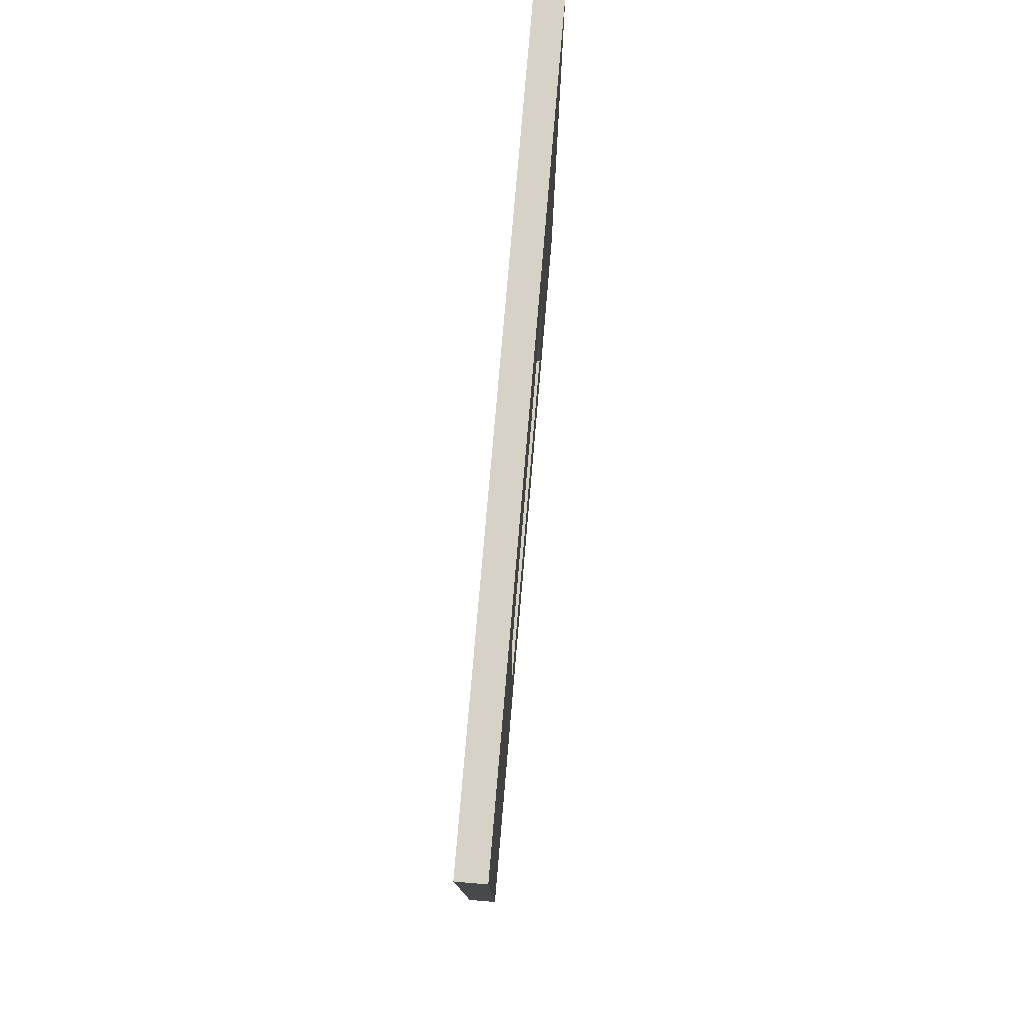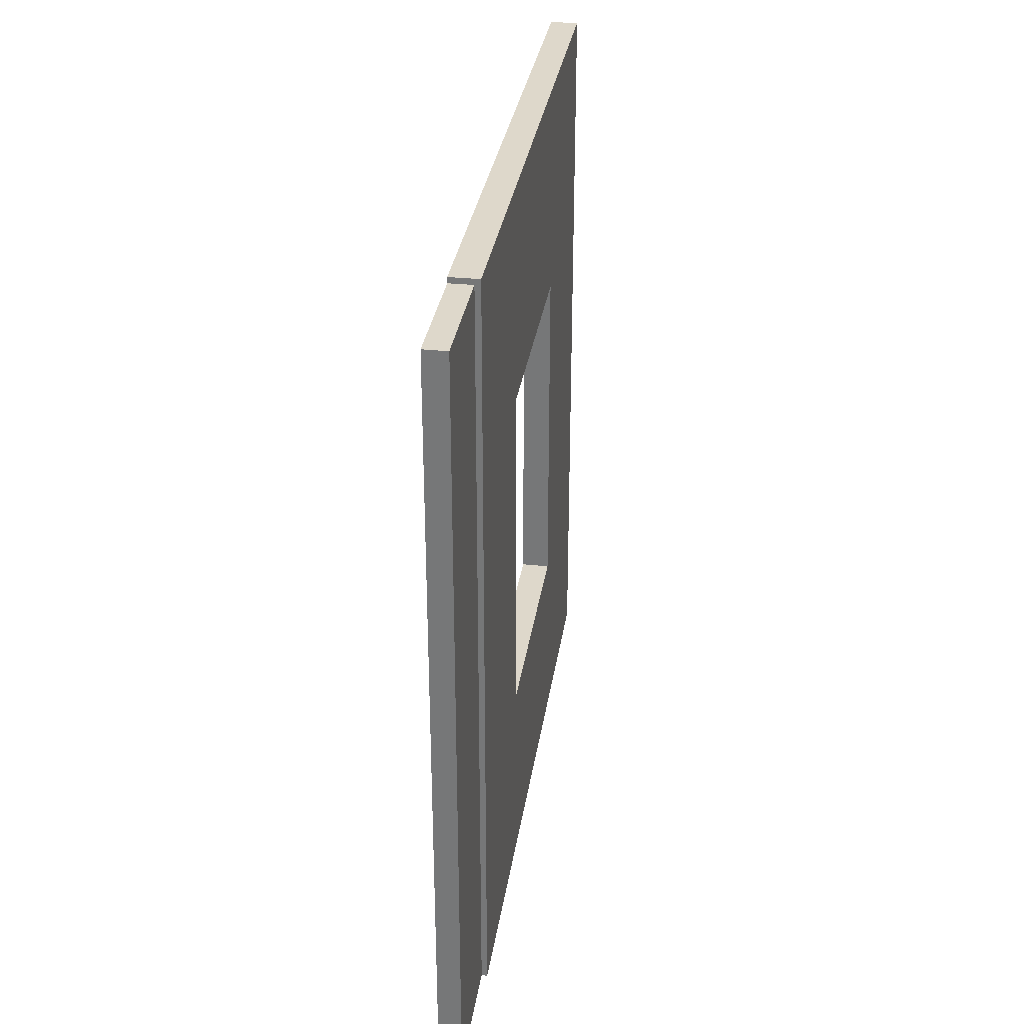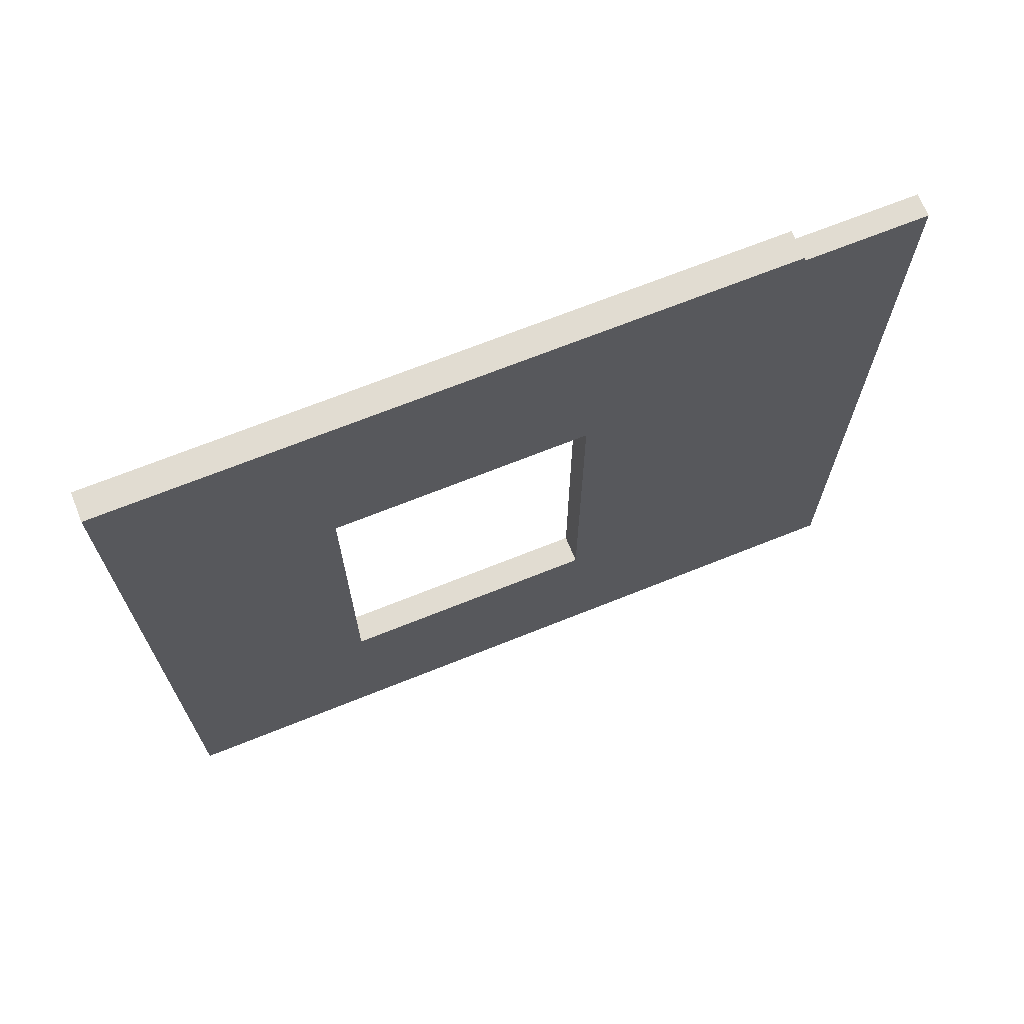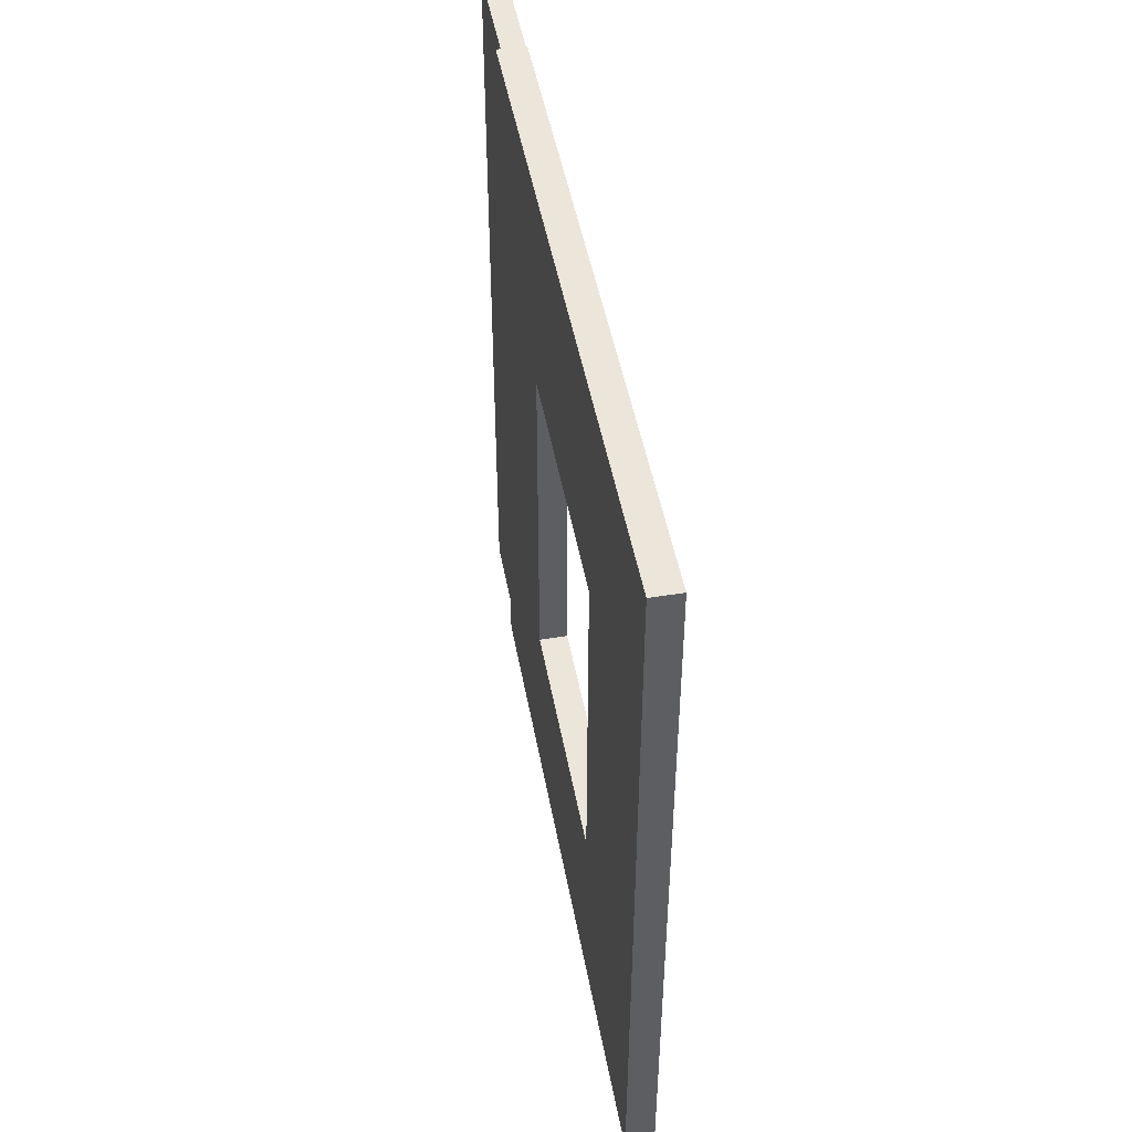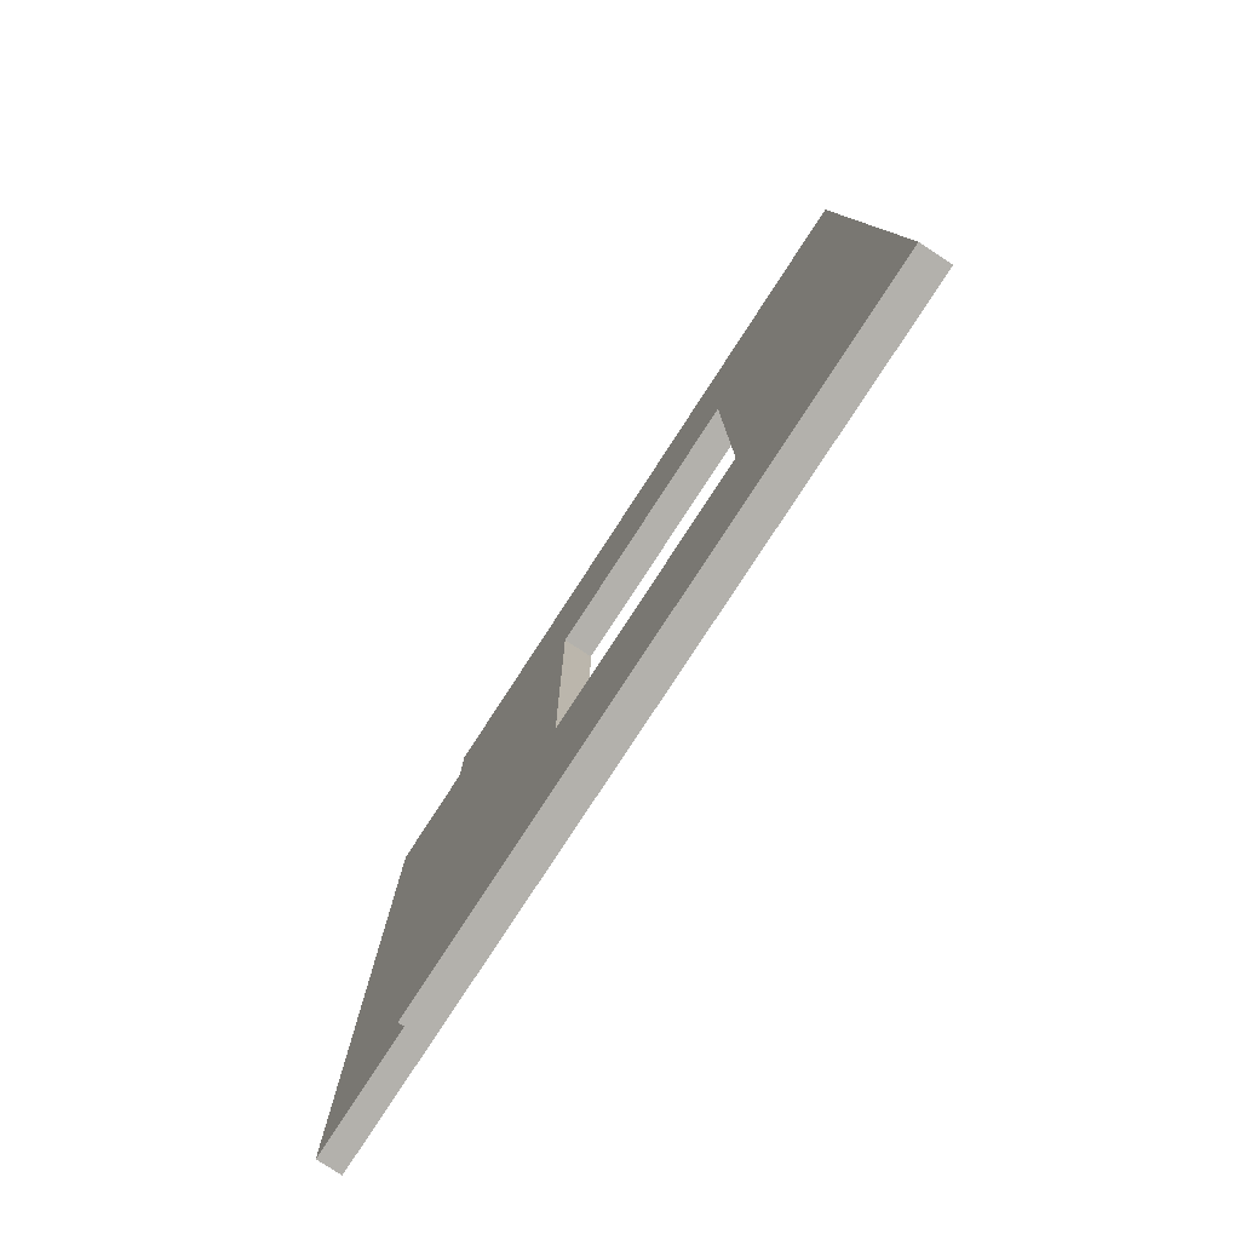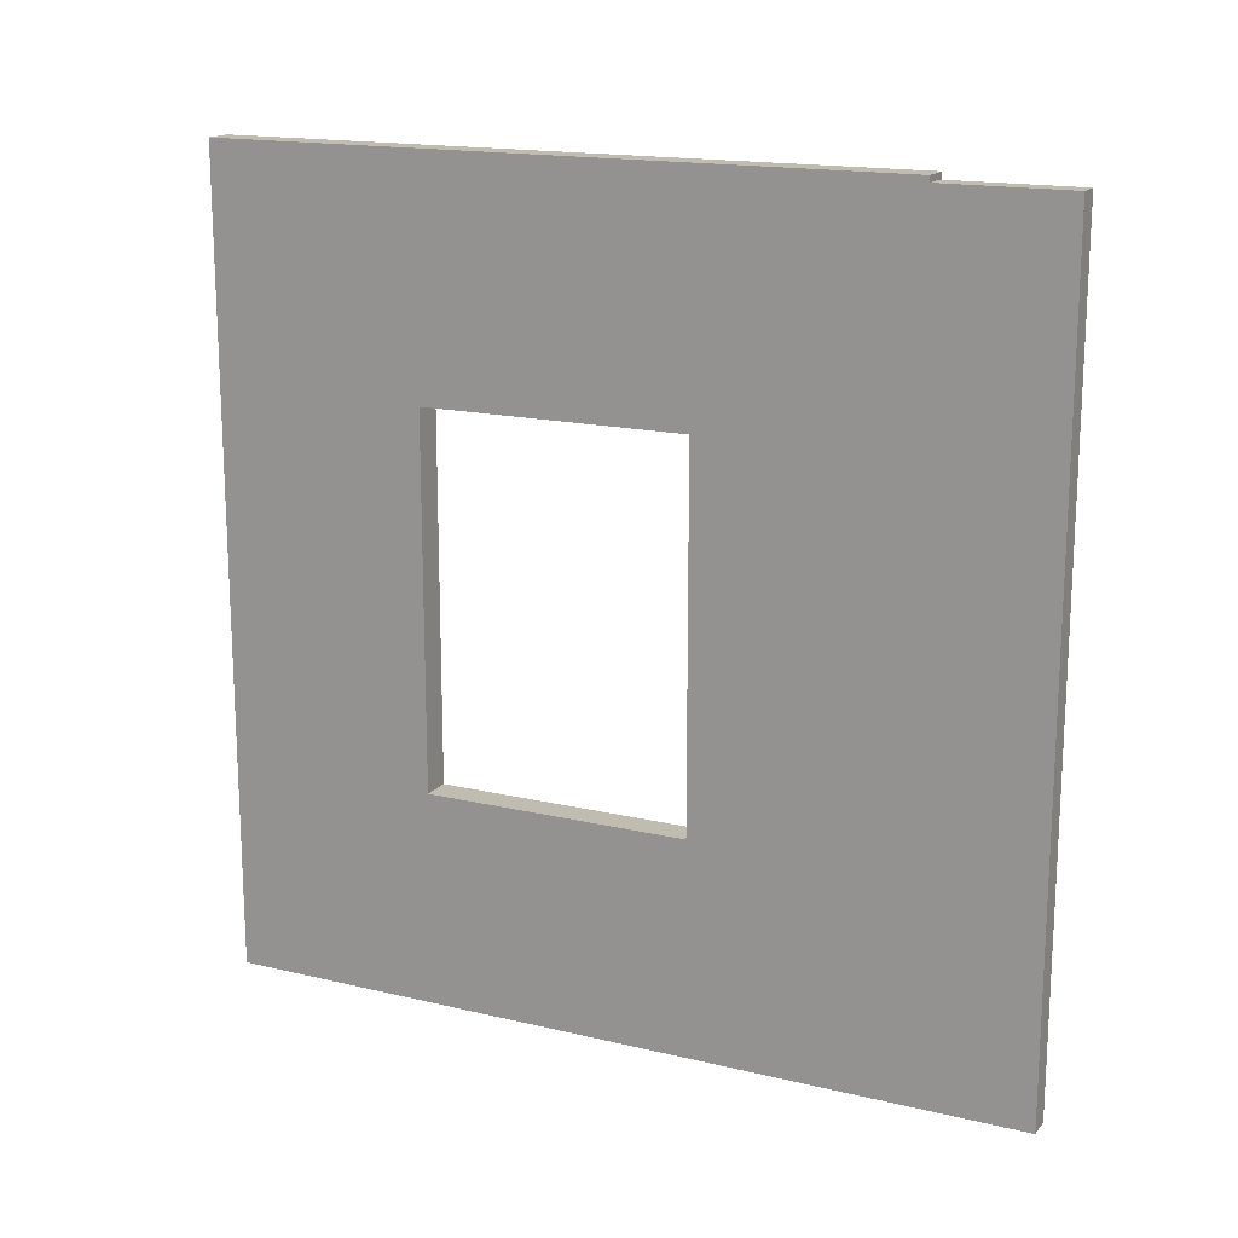
<metadata>
{"format":"obj","ext":"obj","renderer":"f3d","projection":"perspective","resolution":1024,"background":"white","views":[{"elev":78.1,"azim":4.9,"up":"+Y"},{"elev":31.6,"azim":8.4,"up":"+Z"},{"elev":69.0,"azim":-111.9,"up":"+Z"},{"elev":47.6,"azim":169.7,"up":"+Z"},{"elev":-79.1,"azim":146.9,"up":"+Z"},{"elev":16.5,"azim":-64.0,"up":"+Z"}]}
</metadata>
<code>
o 147719
v 7.284 5.3 16.3
v 7.284 5.3 16.1
v 7.284 5.3 10.8
v 7.284 -0.2 10.8
v 7.284 -0.2 10.9
v 7.284 -0.2 16.1
v 7.284 -0.2 16.26
v 7.284 0.65 16.26
v 7.284 0.65 16.3
v 7.284 5 16.3
v 7.284 3.85 14.75
v 7.284 2.05 14.75
v 7.284 2.05 12.25
v 7.284 3.85 12.25
v 7.484 5.3 10.8
v 7.484 5.3 10.9
v 7.484 5.3 16.3
v 7.484 5 16.3
v 7.484 0.65 16.3
v 7.484 0.65 10.8
v 7.484 5 10.8
v 7.484 2.05 14.75
v 7.484 3.85 14.75
v 7.484 3.85 12.25
v 7.484 2.05 12.25
v 7.444 -0.2 10.8
v 7.444 -0.2 16.26
v 7.444 0.65 10.8
v 7.444 0.65 16.26
f 4 5 13
f 12 13 6
f 4 13 3
f 2 3 14
f 14 3 13
f 11 12 10
f 2 14 11
f 13 5 6
f 8 6 7
f 11 10 2
f 8 9 12
f 10 1 2
f 9 10 12
f 8 12 6
f 19 22 18
f 22 19 20
f 17 18 23
f 23 18 22
f 17 23 16
f 21 24 25
f 20 25 22
f 21 25 20
f 16 21 15
f 21 16 24
f 24 16 23
f 5 4 26
f 6 26 27
f 26 6 5
f 6 27 7
f 2 1 17
f 3 2 16
f 17 16 2
f 16 15 3
f 10 9 19
f 1 10 18
f 19 18 10
f 18 17 1
f 4 3 28
f 28 3 21
f 4 28 26
f 20 28 21
f 21 3 15
f 22 12 11
f 11 23 22
f 23 11 14
f 14 24 23
f 24 14 13
f 13 25 24
f 22 13 12
f 13 22 25
f 29 26 28
f 26 29 27
f 29 28 20
f 19 29 20
f 29 19 9
f 8 29 9
f 8 27 29
f 27 8 7

</code>
